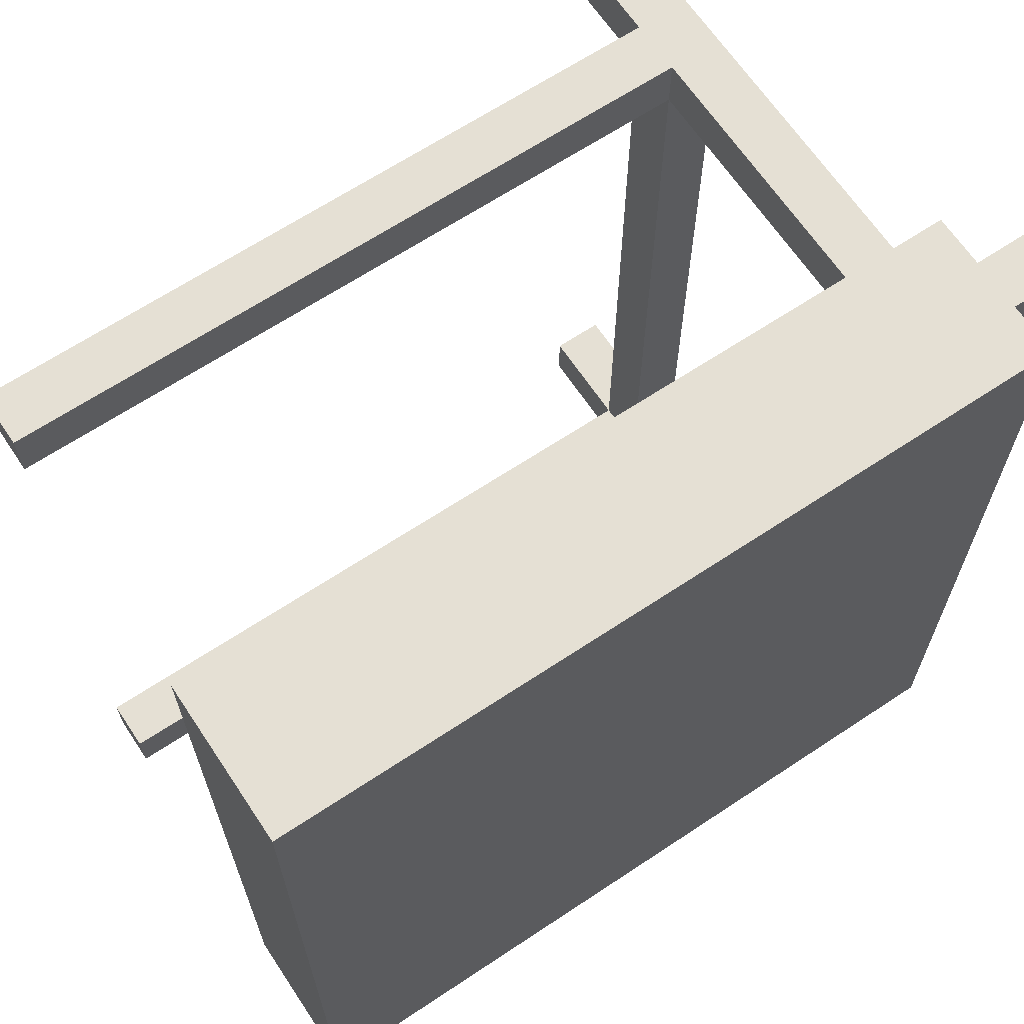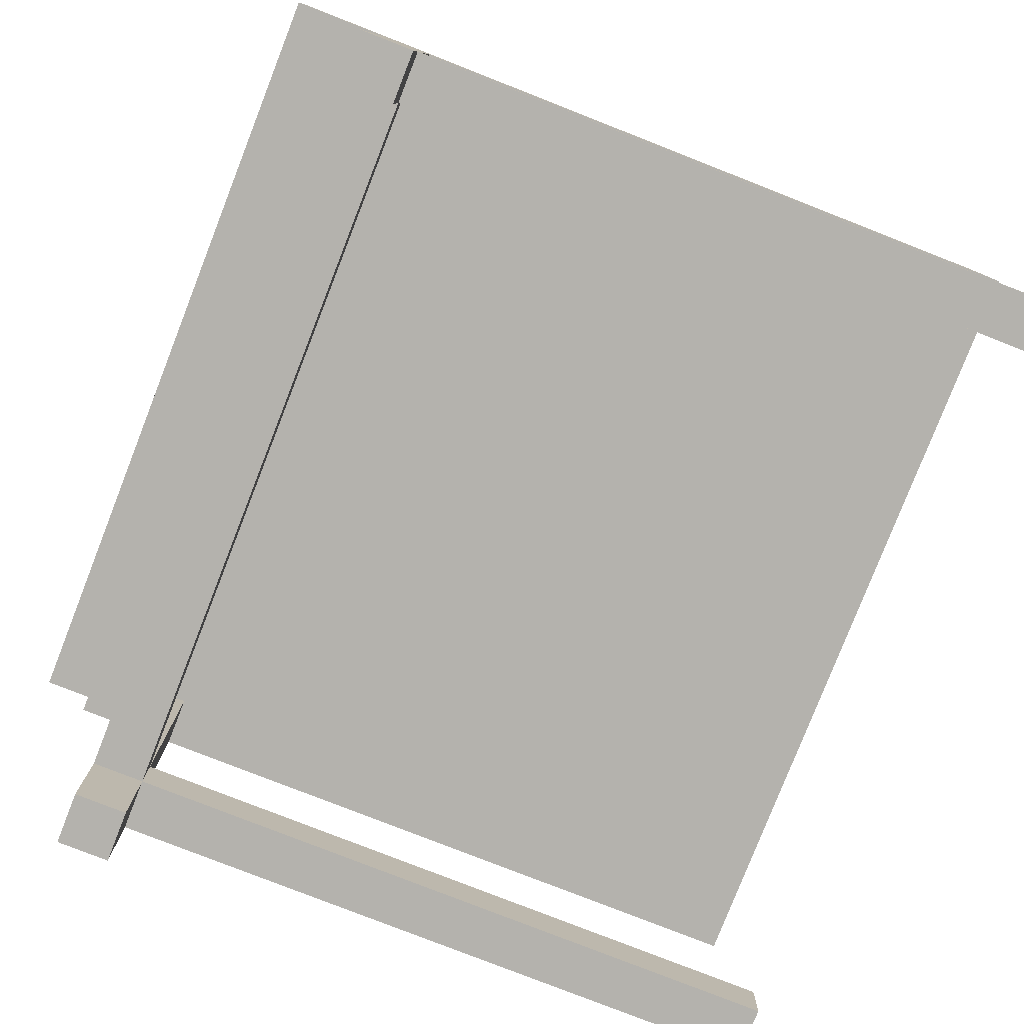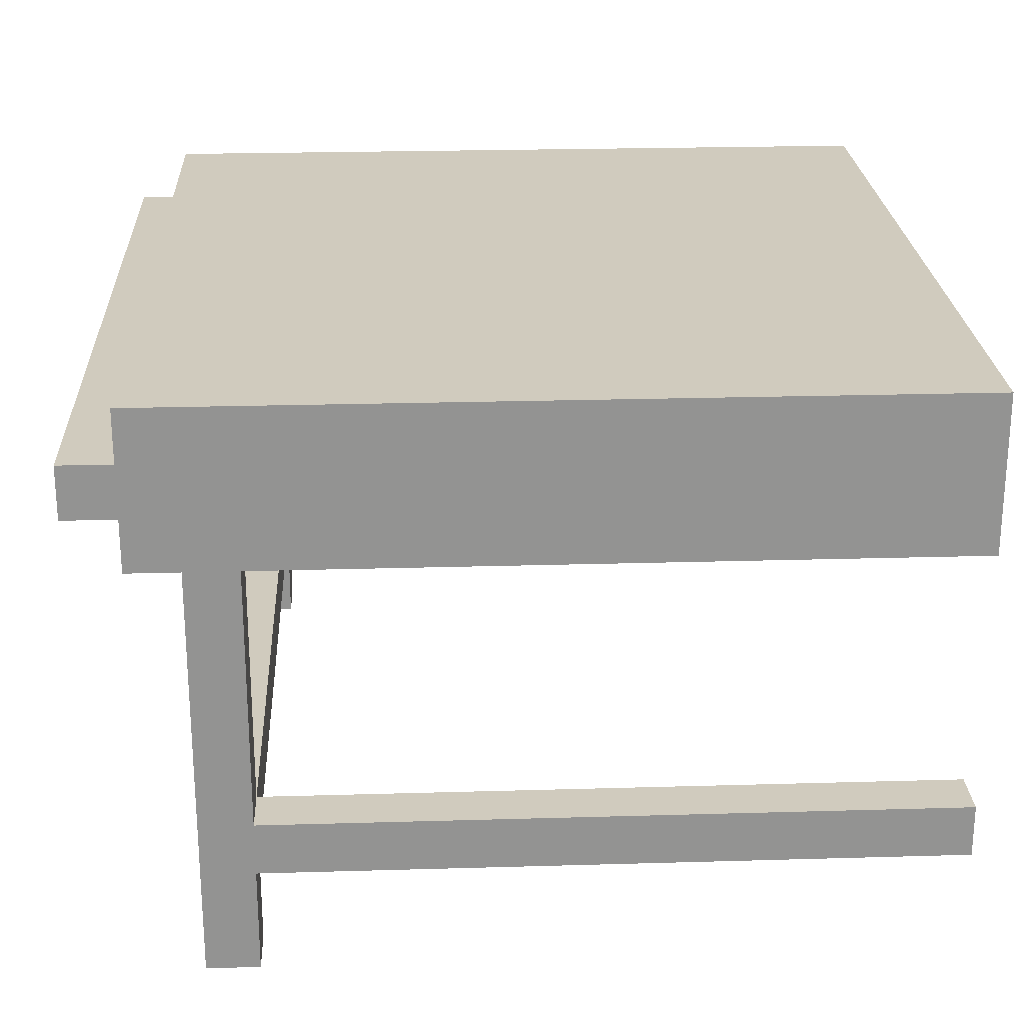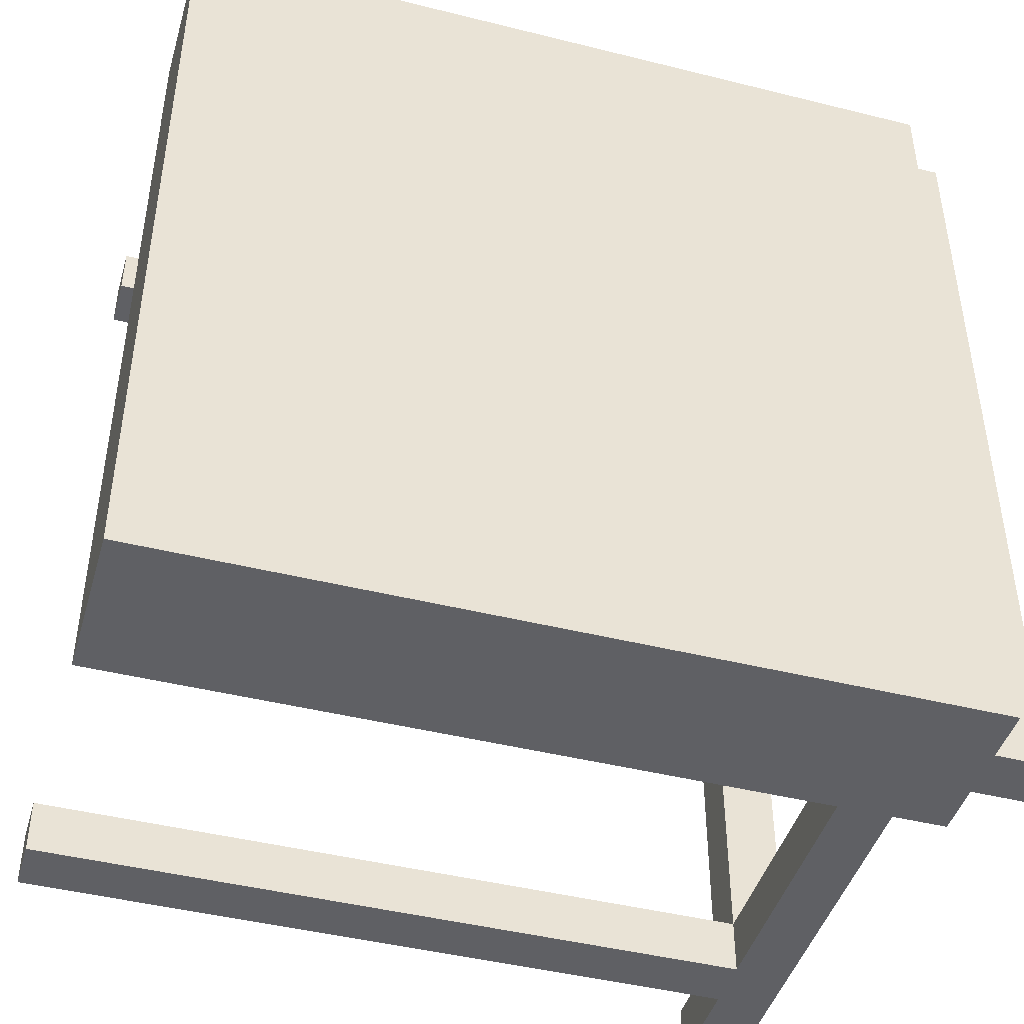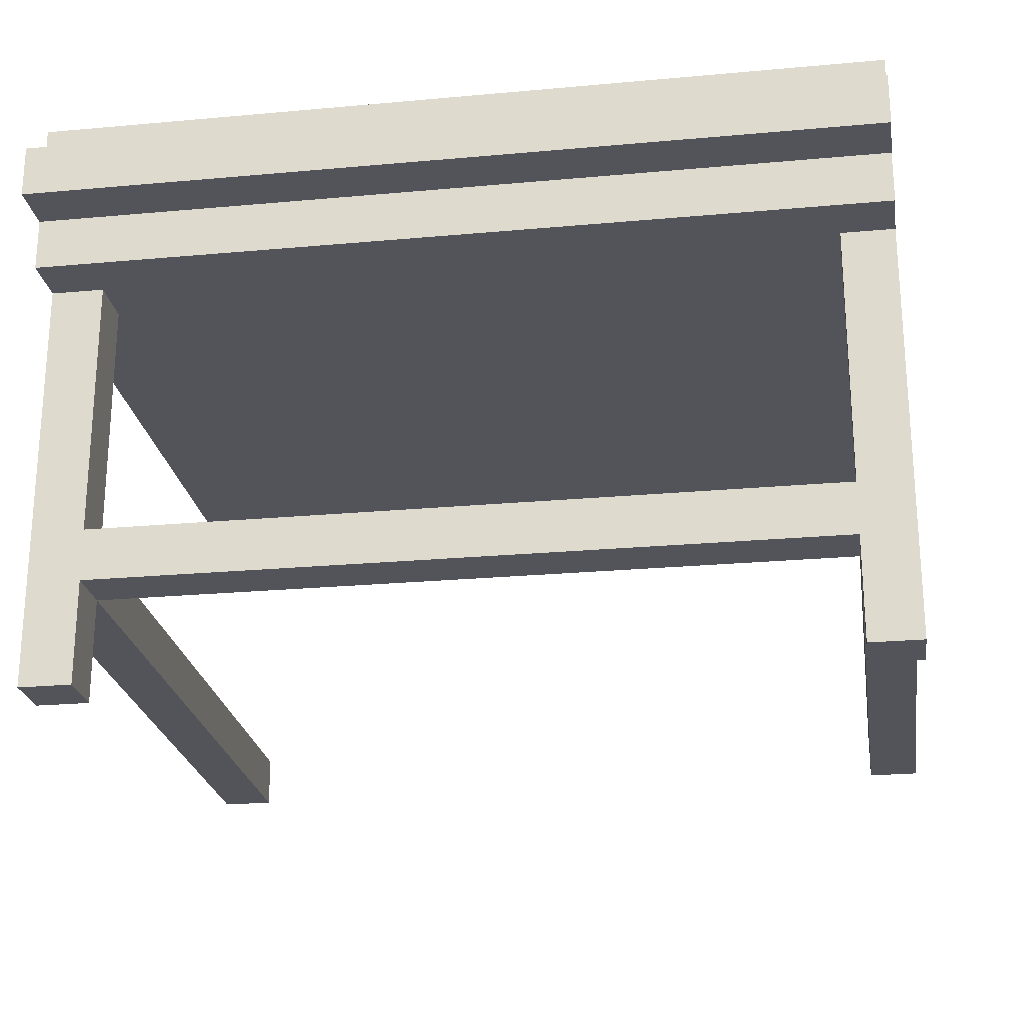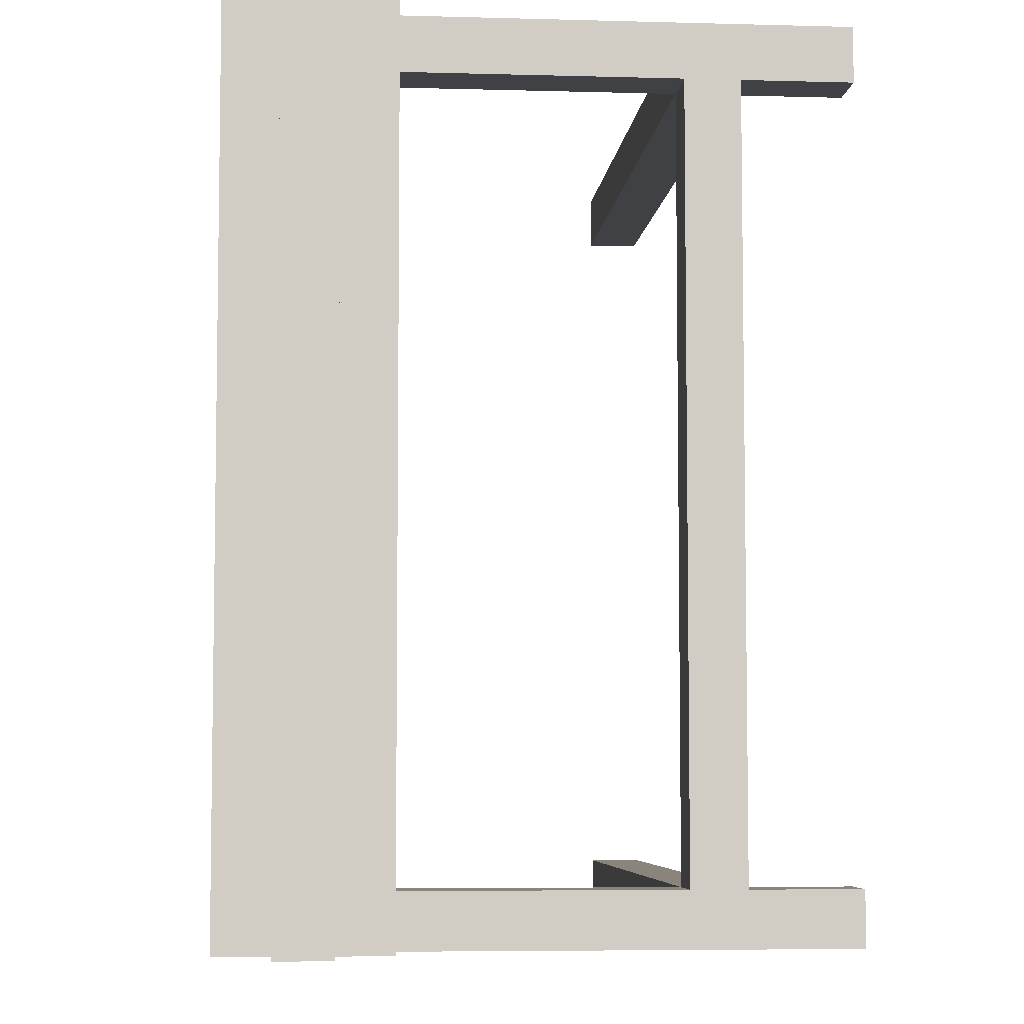
<metadata>
{"format":"obj","ext":"obj","renderer":"f3d","projection":"perspective","resolution":1024,"background":"white","views":[{"elev":65.9,"azim":146.3,"up":"+Z"},{"elev":-79.5,"azim":-21.4,"up":"+Y"},{"elev":23.6,"azim":-2.8,"up":"+Y"},{"elev":-44.7,"azim":163.8,"up":"+Z"},{"elev":-23.8,"azim":-81.3,"up":"+Y"},{"elev":-5.9,"azim":-94.9,"up":"+Z"}]}
</metadata>
<code>
o
v -0.3 0.9 -7.3
v -0.3 0.9 -8.9
v -0.3 1 -7.3
v -0.3 1 -8.9
v -0.2 0.8 -7.3
v -0.2 0.8 -8.9
v -0.2 0.9 -7.3
v -0.2 0.9 -8.9
v -0.2 1 -7.3
v -0.2 1 -8.9
v -0.2 1.1 -7.3
v -0.2 1.1 -8.9
v -0.1 0 -7.3
v -0.1 0 -7.4
v -0.1 0 -8.8
v -0.1 0 -8.9
v -0.1 0.2 -7.4
v -0.1 0.2 -8.8
v -0.1 0.3 -7.4
v -0.1 0.3 -8.8
v -0.1 0.8 -7.3
v -0.1 0.8 -7.4
v -0.1 0.8 -8.8
v -0.1 0.8 -8.9
v 0 0 -7.3
v 0 0 -7.4
v 0 0 -8.8
v 0 0 -8.9
v 0 0.2 -7.3
v 0 0.2 -7.4
v 0 0.2 -8.8
v 0 0.2 -8.9
v 0 0.3 -7.3
v 0 0.3 -7.4
v 0 0.3 -8.8
v 0 0.3 -8.9
v 0 0.8 -7.3
v 0 0.8 -7.4
v 0 0.8 -8.8
v 0 0.8 -8.9
v 1.3 0.2 -7.3
v 1.3 0.2 -7.4
v 1.3 0.2 -8.8
v 1.3 0.2 -8.9
v 1.3 0.3 -7.3
v 1.3 0.3 -7.4
v 1.3 0.3 -8.8
v 1.3 0.3 -8.9
v 1.3 0.8 -7.3
v 1.3 0.8 -8.9
v 1.3 1.1 -7.3
v 1.3 1.1 -8.9
v -0.3 0.9 -7.3
v -0.3 1 -7.3
v -0.2 0.8 -7.3
v -0.2 0.9 -7.3
v -0.2 1 -7.3
v -0.2 1.1 -7.3
v -0.1 0 -7.3
v -0.1 0.8 -7.3
v 0 0 -7.3
v 0 0.2 -7.3
v 0 0.3 -7.3
v 0 0.8 -7.3
v 1.3 0.2 -7.3
v 1.3 0.3 -7.3
v 1.3 0.8 -7.3
v 1.3 1.1 -7.3
v -0.1 0 -8.8
v -0.1 0.2 -8.8
v -0.1 0.3 -8.8
v -0.1 0.8 -8.8
v 0 0 -8.8
v 0 0.2 -8.8
v 0 0.3 -8.8
v 0 0.8 -8.8
v 1.3 0.2 -8.8
v 1.3 0.3 -8.8
v -0.1 0 -7.4
v -0.1 0.2 -7.4
v -0.1 0.3 -7.4
v -0.1 0.8 -7.4
v 0 0 -7.4
v 0 0.2 -7.4
v 0 0.3 -7.4
v 0 0.8 -7.4
v 1.3 0.2 -7.4
v 1.3 0.3 -7.4
v -0.3 0.9 -8.9
v -0.3 1 -8.9
v -0.2 0.8 -8.9
v -0.2 0.9 -8.9
v -0.2 1 -8.9
v -0.2 1.1 -8.9
v -0.1 0 -8.9
v -0.1 0.8 -8.9
v 0 0 -8.9
v 0 0.2 -8.9
v 0 0.3 -8.9
v 0 0.8 -8.9
v 1.3 0.2 -8.9
v 1.3 0.3 -8.9
v 1.3 0.8 -8.9
v 1.3 1.1 -8.9
v -0.1 0 -7.3
v 0 0 -7.3
v -0.1 0 -7.4
v 0 0 -7.4
v -0.1 0 -8.8
v 0 0 -8.8
v -0.1 0 -8.9
v 0 0 -8.9
v 0 0.2 -7.3
v 1.3 0.2 -7.3
v -0.1 0.2 -7.4
v 0 0.2 -7.4
v 1.3 0.2 -7.4
v -0.1 0.2 -8.8
v 0 0.2 -8.8
v 1.3 0.2 -8.8
v 0 0.2 -8.9
v 1.3 0.2 -8.9
v -0.2 0.8 -7.3
v -0.1 0.8 -7.3
v 0 0.8 -7.3
v 1.3 0.8 -7.3
v -0.1 0.8 -7.4
v 0 0.8 -7.4
v -0.1 0.8 -8.8
v 0 0.8 -8.8
v -0.2 0.8 -8.9
v -0.1 0.8 -8.9
v 0 0.8 -8.9
v 1.3 0.8 -8.9
v -0.3 0.9 -7.3
v -0.2 0.9 -7.3
v -0.3 0.9 -8.9
v -0.2 0.9 -8.9
v 0 0.3 -7.3
v 1.3 0.3 -7.3
v -0.1 0.3 -7.4
v 0 0.3 -7.4
v 1.3 0.3 -7.4
v -0.1 0.3 -8.8
v 0 0.3 -8.8
v 1.3 0.3 -8.8
v 0 0.3 -8.9
v 1.3 0.3 -8.9
v -0.3 1 -7.3
v -0.2 1 -7.3
v -0.3 1 -8.9
v -0.2 1 -8.9
v -0.2 1.1 -7.3
v 1.3 1.1 -7.3
v -0.2 1.1 -8.9
v 1.3 1.1 -8.9
f 3 2 1
f 4 2 3
f 7 6 5
f 8 6 7
f 11 10 9
f 12 10 11
f 17 14 13
f 18 16 15
f 19 17 13
f 19 18 17
f 20 16 18
f 20 18 19
f 21 19 13
f 22 19 21
f 23 16 20
f 24 16 23
f 25 26 29
f 29 26 30
f 27 28 31
f 31 28 32
f 30 31 34
f 34 31 35
f 33 34 37
f 37 34 38
f 35 36 39
f 39 36 40
f 41 42 45
f 45 42 46
f 43 44 47
f 47 44 48
f 49 50 51
f 51 50 52
f 56 54 53
f 57 54 56
f 60 56 55
f 60 58 57
f 60 57 56
f 61 60 59
f 62 60 61
f 63 60 62
f 64 58 60
f 64 60 63
f 65 63 62
f 66 63 65
f 67 58 64
f 68 58 67
f 73 70 69
f 74 70 73
f 75 72 71
f 76 72 75
f 77 75 74
f 78 75 77
f 79 80 83
f 83 80 84
f 81 82 85
f 85 82 86
f 84 85 87
f 87 85 88
f 89 90 92
f 92 90 93
f 91 92 96
f 93 94 96
f 92 93 96
f 95 96 97
f 97 96 98
f 98 96 99
f 96 94 100
f 99 96 100
f 98 99 101
f 101 99 102
f 100 94 103
f 103 94 104
f 107 106 105
f 108 106 107
f 111 110 109
f 112 110 111
f 116 114 113
f 117 114 116
f 118 116 115
f 119 116 118
f 121 120 119
f 122 120 121
f 127 124 123
f 128 126 125
f 129 127 123
f 129 128 127
f 130 126 128
f 130 128 129
f 131 129 123
f 132 129 131
f 133 126 130
f 134 126 133
f 137 136 135
f 138 136 137
f 139 140 142
f 142 140 143
f 141 142 144
f 144 142 145
f 145 146 147
f 147 146 148
f 149 150 151
f 151 150 152
f 153 154 155
f 155 154 156

</code>
